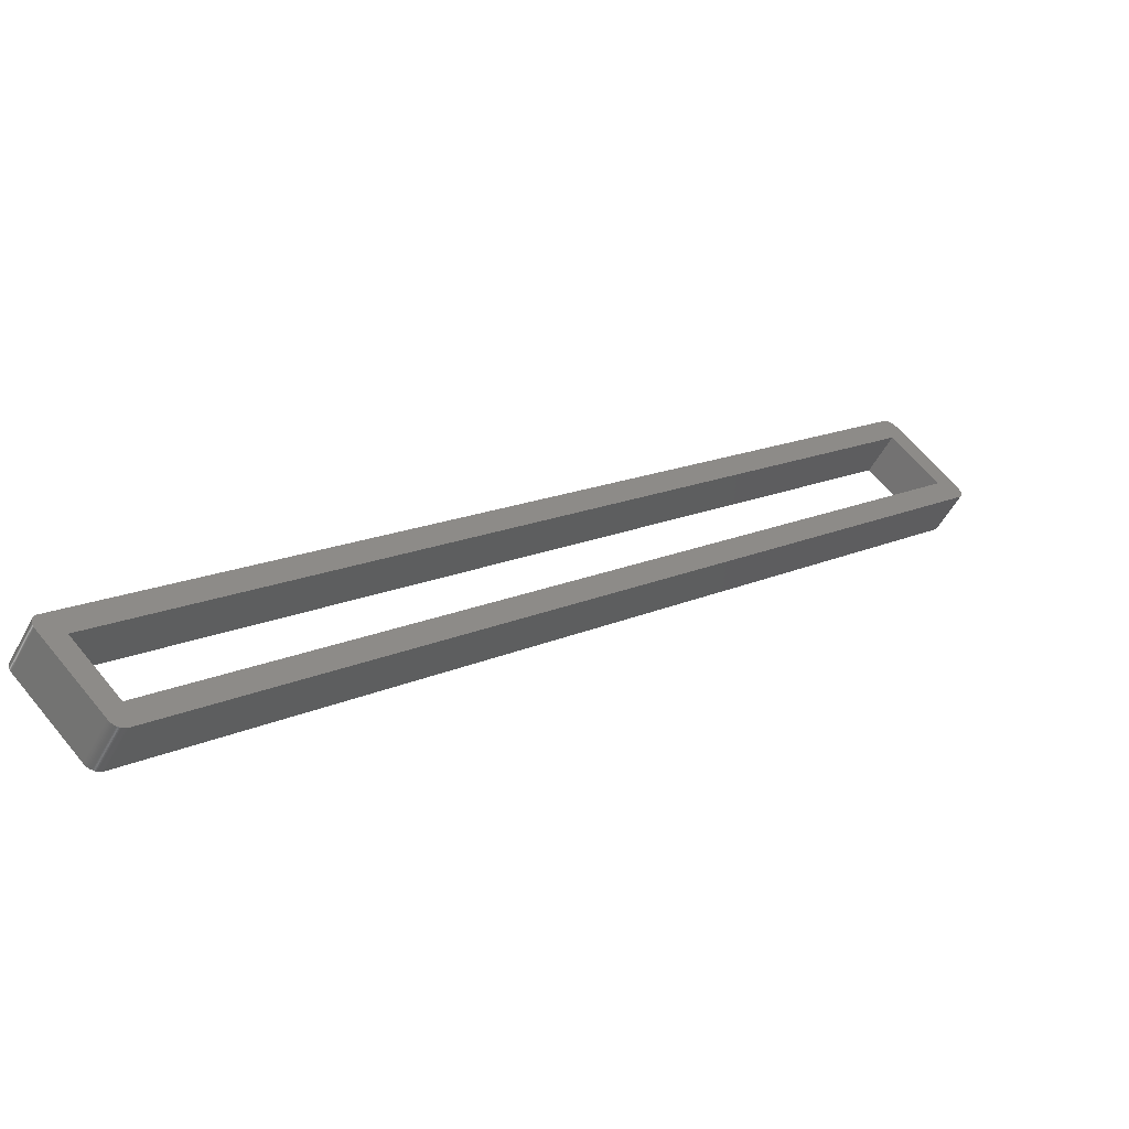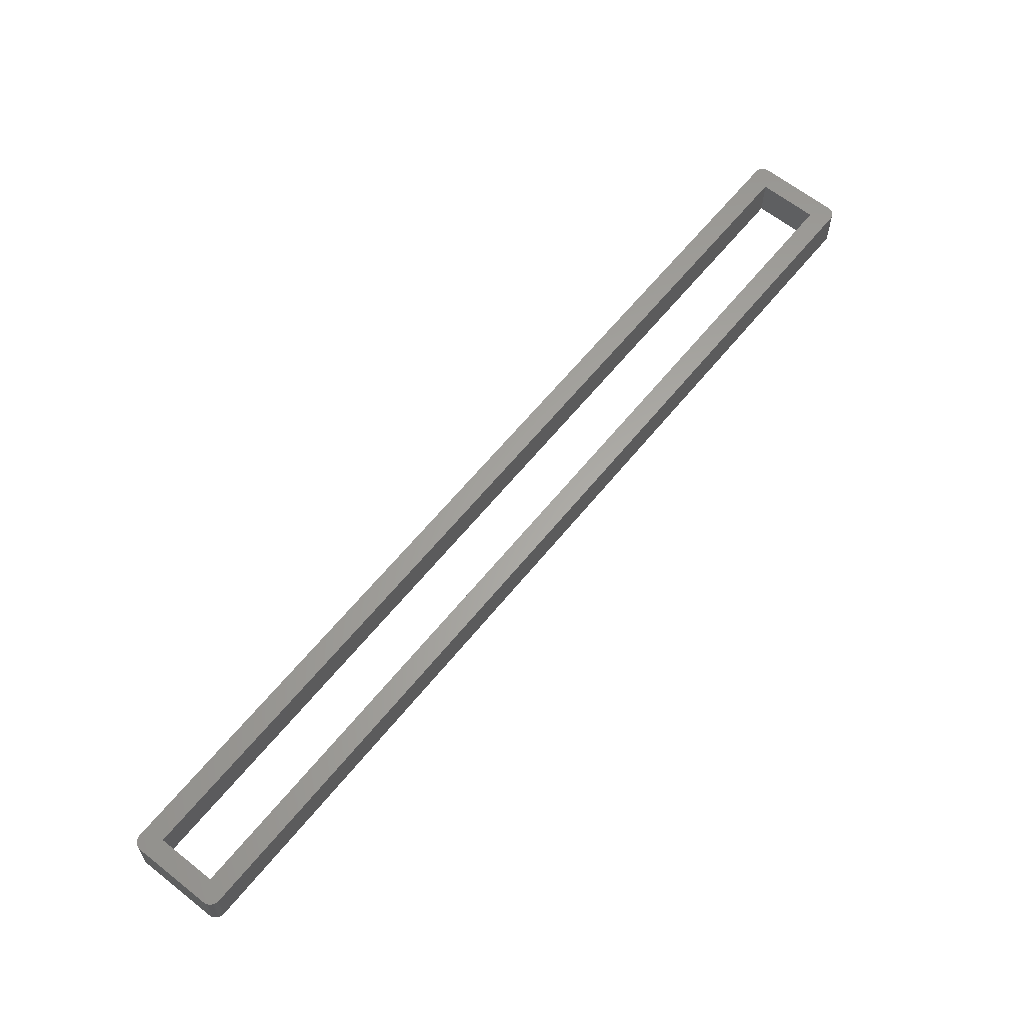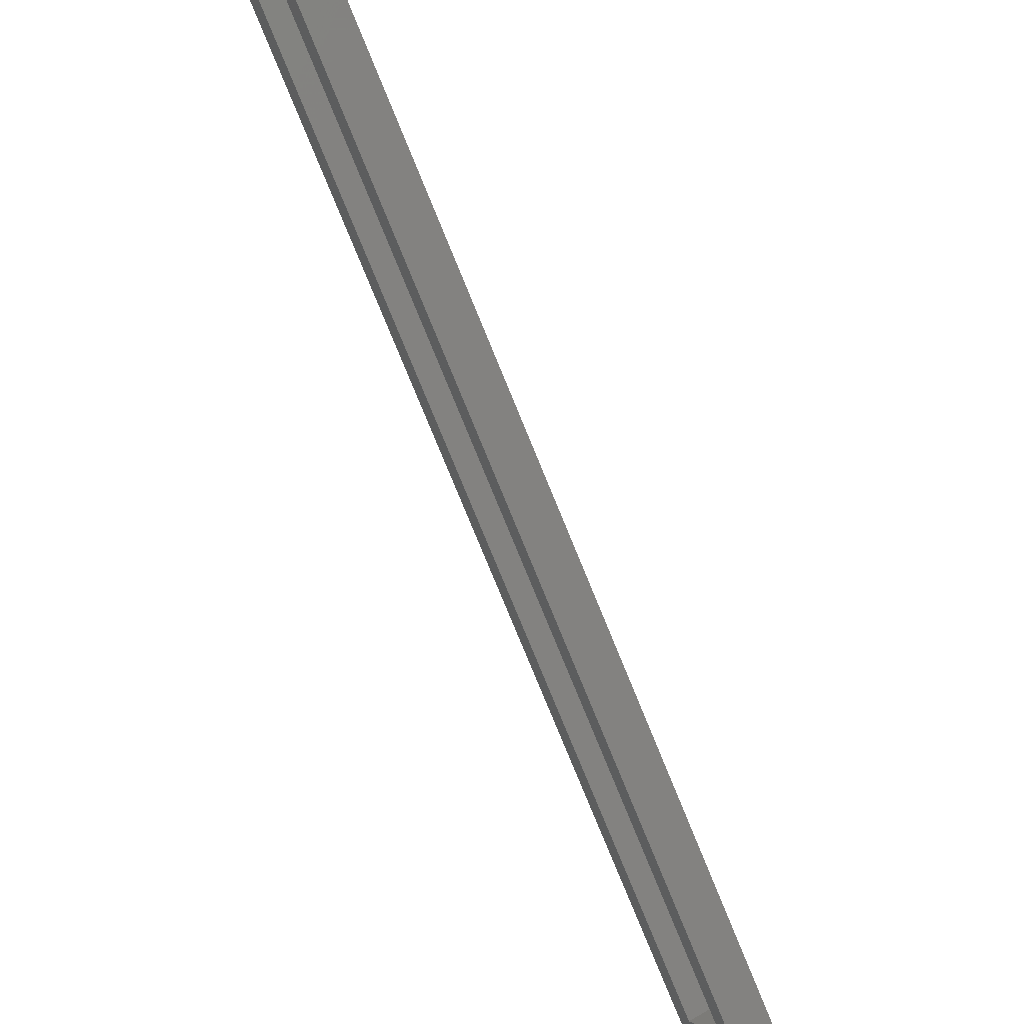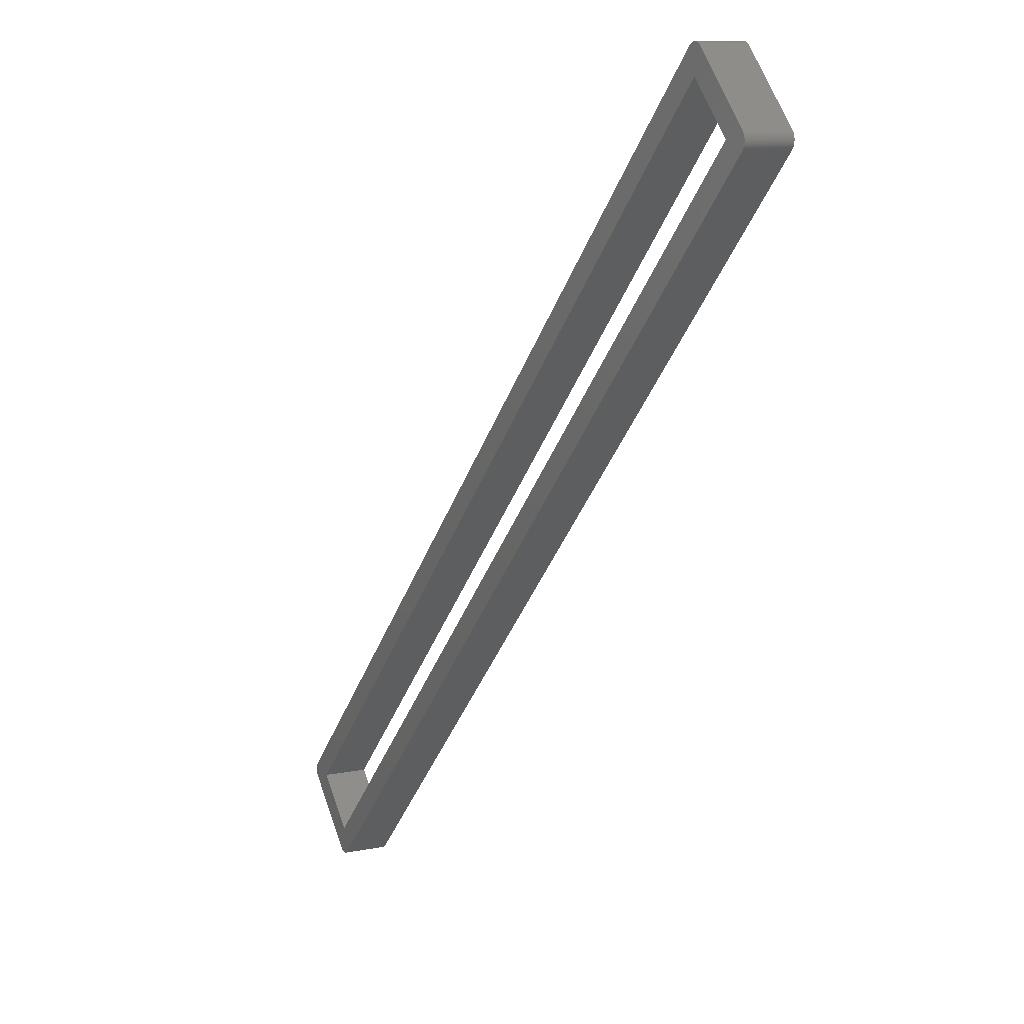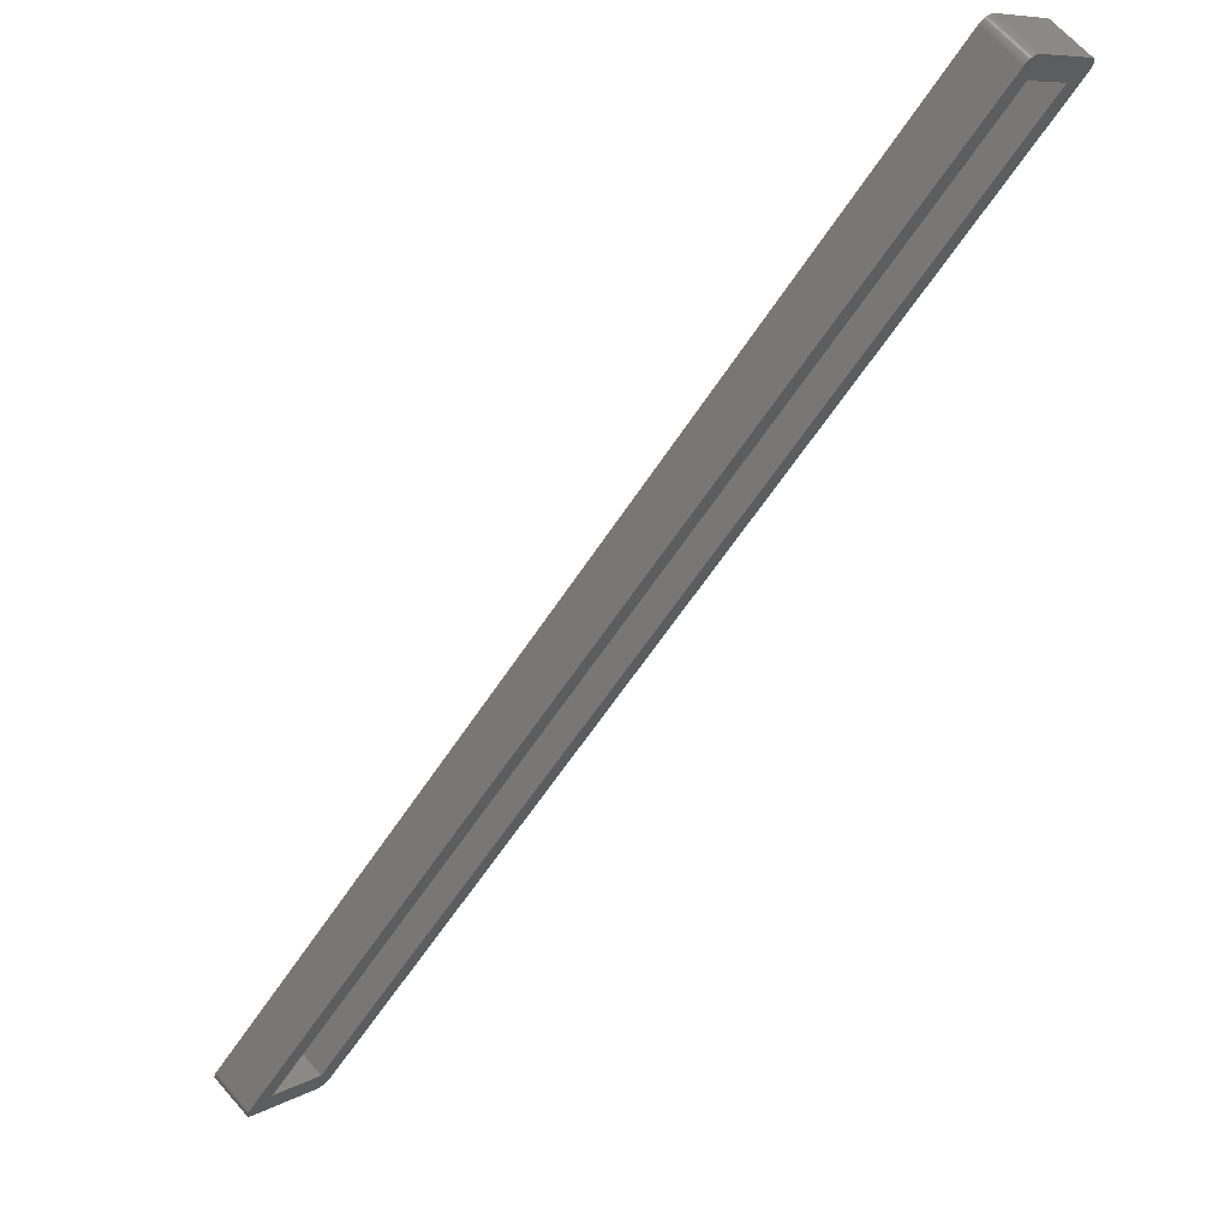
<metadata>
{"format":"stl","ext":"stl","renderer":"f3d","projection":"perspective","resolution":1024,"background":"white","views":[{"elev":-53.1,"azim":-27.6,"up":"+Y"},{"elev":62.4,"azim":-6.1,"up":"+Z"},{"elev":50.3,"azim":-122.6,"up":"+Y"},{"elev":10.3,"azim":63.0,"up":"+Y"},{"elev":65.1,"azim":-41.1,"up":"+Y"}]}
</metadata>
<code>
# stl→obj: 272 verts, 544 faces
v -31.15 -38.22 -2
v -31.11 -38.18 2
v -31.15 -38.22 2
v -31.11 -38.18 -2
v -31.19 -38.25 -2
v -31.19 -38.25 2
v -31.31 -38.33 -2
v -31.26 -38.31 2
v -31.31 -38.33 2
v -31.26 -38.31 -2
v -31.72 -38.47 -2
v -31.67 -38.47 2
v -31.72 -38.47 2
v -31.67 -38.47 -2
v 38.18 31.11 -2
v 38.18 31.11 2
v -31.22 -38.28 -2
v -31.22 -38.28 2
v -31.87 -38.48 -2
v -31.82 -38.48 2
v -31.87 -38.48 2
v -31.82 -38.48 -2
v 38.22 32.49 2
v 38.18 32.53 -2
v 38.18 32.53 2
v 38.22 32.49 -2
v -31.62 -38.46 2
v -31.62 -38.46 -2
v -31.58 -38.45 -2
v -31.53 -38.43 2
v -31.58 -38.45 2
v -31.53 -38.43 -2
v -31.48 -38.42 2
v -31.48 -38.42 -2
v -31.77 -38.48 2
v -31.77 -38.48 -2
v -32.53 -38.18 -2
v -32.49 -38.22 2
v -32.53 -38.18 2
v -32.49 -38.22 -2
v 38.22 31.15 -2
v 38.22 31.15 2
v -38.47 -31.92 -2
v -38.48 -31.87 2
v -38.48 -31.87 -2
v -38.47 -31.92 2
v -31.35 -38.36 -2
v -31.35 -38.36 2
v -31.44 -38.4 -2
v -31.39 -38.38 2
v -31.44 -38.4 2
v -31.39 -38.38 -2
v 38.25 31.19 -2
v 38.25 31.19 2
v -38.18 -31.11 -2
v 31.11 38.18 2
v 31.11 38.18 -2
v -38.18 -31.11 2
v -38.25 -31.19 -2
v -38.22 -31.15 2
v -38.22 -31.15 -2
v -38.25 -31.19 2
v 38.48 31.87 2
v 38.48 31.77 2
v 38.48 31.82 2
v 38.47 31.92 2
v 38.47 31.72 2
v 38.47 31.97 2
v 38.47 31.67 2
v 38.46 32.01 2
v 38.46 31.62 2
v 38.45 32.06 2
v 38.45 31.58 2
v 38.43 32.11 2
v 38.43 31.53 2
v 38.42 32.16 2
v 38.42 31.48 2
v 38.4 32.2 2
v 38.4 31.44 2
v 38.38 32.25 2
v 38.38 31.39 2
v 38.36 32.29 2
v 38.36 31.35 2
v 38.33 32.33 2
v 38.33 31.31 2
v 38.31 32.38 2
v 38.31 31.26 2
v 38.28 32.42 2
v 38.28 31.22 2
v 38.25 32.45 2
v 36.06 31.82 2
v 32.53 38.18 2
v 31.82 36.06 2
v 32.49 38.22 2
v 32.45 38.25 2
v 32.42 38.28 2
v 32.38 38.31 2
v 32.33 38.33 2
v 32.29 38.36 2
v 32.25 38.38 2
v 32.2 38.4 2
v 32.16 38.42 2
v 32.11 38.43 2
v 32.06 38.45 2
v 32.01 38.46 2
v 31.97 38.47 2
v 31.92 38.47 2
v 31.87 38.48 2
v 31.82 38.48 2
v 31.77 38.48 2
v 31.72 38.47 2
v 31.67 38.47 2
v 31.62 38.46 2
v 31.58 38.45 2
v 31.53 38.43 2
v 31.48 38.42 2
v 31.44 38.4 2
v 31.39 38.38 2
v 31.35 38.36 2
v 31.31 38.33 2
v 31.26 38.31 2
v 31.22 38.28 2
v 31.19 38.25 2
v 31.15 38.22 2
v -36.06 -31.82 2
v -31.82 -36.06 2
v -31.92 -38.47 2
v -31.97 -38.47 2
v -32.01 -38.46 2
v -32.06 -38.45 2
v -32.11 -38.43 2
v -32.16 -38.42 2
v -32.2 -38.4 2
v -32.25 -38.38 2
v -32.29 -38.36 2
v -32.33 -38.33 2
v -32.38 -38.31 2
v -32.42 -38.28 2
v -32.45 -38.25 2
v -38.18 -32.53 2
v -38.22 -32.49 2
v -38.25 -32.45 2
v -38.28 -31.22 2
v -38.28 -32.42 2
v -38.31 -31.26 2
v -38.31 -32.38 2
v -38.33 -31.31 2
v -38.33 -32.33 2
v -38.36 -31.35 2
v -38.36 -32.29 2
v -38.38 -31.39 2
v -38.38 -32.25 2
v -38.4 -31.44 2
v -38.4 -32.2 2
v -38.42 -31.48 2
v -38.42 -32.16 2
v -38.43 -31.53 2
v -38.43 -32.11 2
v -38.45 -31.58 2
v -38.45 -32.06 2
v -38.46 -31.62 2
v -38.46 -32.01 2
v -38.47 -31.67 2
v -38.47 -31.97 2
v -38.47 -31.72 2
v -38.48 -31.77 2
v -38.48 -31.82 2
v -38.42 -31.48 -2
v -38.4 -31.44 -2
v -38.28 -31.22 -2
v -31.92 -38.47 -2
v 32.53 38.18 -2
v 32.49 38.22 -2
v 31.31 38.33 -2
v 31.26 38.31 -2
v 31.53 38.43 -2
v 31.48 38.42 -2
v 32.45 38.25 -2
v -38.18 -32.53 -2
v -38.22 -32.49 -2
v -38.46 -31.62 -2
v -38.45 -31.58 -2
v -38.38 -32.25 -2
v -38.4 -32.2 -2
v -38.28 -32.42 -2
v -38.31 -32.38 -2
v -32.01 -38.46 -2
v -31.97 -38.47 -2
v -32.38 -38.31 -2
v -32.33 -38.33 -2
v -32.16 -38.42 -2
v -32.11 -38.43 -2
v -32.2 -38.4 -2
v 38.46 31.62 -2
v 38.45 31.58 -2
v 31.44 38.4 -2
v 31.22 38.28 -2
v 32.25 38.38 -2
v 32.2 38.4 -2
v -38.43 -31.53 -2
v -38.33 -31.31 -2
v -38.31 -31.26 -2
v -38.38 -31.39 -2
v -38.47 -31.97 -2
v -38.46 -32.01 -2
v -32.06 -38.45 -2
v 38.25 32.45 -2
v 38.47 31.97 -2
v 38.47 31.92 -2
v 38.45 32.06 -2
v 38.46 32.01 -2
v 38.43 31.53 -2
v 38.42 31.48 -2
v 38.33 31.31 -2
v 38.31 31.26 -2
v 38.28 31.22 -2
v 31.19 38.25 -2
v 31.15 38.22 -2
v 31.35 38.36 -2
v 31.39 38.38 -2
v 31.67 38.47 -2
v 31.62 38.46 -2
v 32.42 38.28 -2
v 32.38 38.31 -2
v 32.29 38.36 -2
v 31.87 38.48 -2
v 31.82 38.48 -2
v 32.06 38.45 -2
v 32.01 38.46 -2
v -38.43 -32.11 -2
v -38.45 -32.06 -2
v -38.42 -32.16 -2
v -38.48 -31.82 -2
v -38.48 -31.77 -2
v -38.36 -31.35 -2
v -38.33 -32.33 -2
v 38.48 31.77 -2
v 38.48 31.87 -2
v 38.48 31.82 -2
v 38.47 31.72 -2
v 38.47 31.67 -2
v 38.43 32.11 -2
v 38.42 32.16 -2
v 38.4 31.44 -2
v 38.4 32.2 -2
v 38.38 31.39 -2
v 38.38 32.25 -2
v 38.36 31.35 -2
v 38.36 32.29 -2
v 38.33 32.33 -2
v 38.31 32.38 -2
v 38.28 32.42 -2
v 36.06 31.82 -2
v -31.82 -36.06 -2
v -32.25 -38.38 -2
v -32.29 -38.36 -2
v -32.42 -38.28 -2
v -32.45 -38.25 -2
v -36.06 -31.82 -2
v 31.82 36.06 -2
v 32.33 38.33 -2
v 32.16 38.42 -2
v 32.11 38.43 -2
v 31.97 38.47 -2
v 31.92 38.47 -2
v 31.77 38.48 -2
v 31.72 38.47 -2
v 31.58 38.45 -2
v -38.25 -32.45 -2
v -38.36 -32.29 -2
v -38.47 -31.67 -2
v -38.47 -31.72 -2
f 1 2 3
f 2 1 4
f 5 3 6
f 3 5 1
f 7 8 9
f 8 7 10
f 11 12 13
f 12 11 14
f 2 15 16
f 15 2 4
f 17 6 18
f 6 17 5
f 19 20 21
f 20 19 22
f 23 24 25
f 24 23 26
f 14 27 12
f 27 14 28
f 29 30 31
f 30 29 32
f 32 33 30
f 33 32 34
f 10 18 8
f 18 10 17
f 22 35 20
f 35 22 36
f 36 13 35
f 13 36 11
f 37 38 39
f 38 37 40
f 16 41 42
f 41 16 15
f 43 44 45
f 44 43 46
f 28 31 27
f 31 28 29
f 47 9 48
f 9 47 7
f 49 50 51
f 50 49 52
f 34 51 33
f 51 34 49
f 42 53 54
f 53 42 41
f 55 56 57
f 56 55 58
f 59 60 61
f 60 59 62
f 63 64 65
f 66 64 63
f 66 67 64
f 68 67 66
f 68 69 67
f 70 69 68
f 70 71 69
f 72 71 70
f 72 73 71
f 74 73 72
f 74 75 73
f 76 75 74
f 76 77 75
f 78 77 76
f 78 79 77
f 80 79 78
f 80 81 79
f 82 81 80
f 82 83 81
f 84 83 82
f 84 85 83
f 86 85 84
f 86 87 85
f 88 87 86
f 88 89 87
f 90 89 88
f 90 54 89
f 23 54 90
f 23 42 54
f 25 42 23
f 25 16 42
f 25 91 16
f 92 91 25
f 93 92 94
f 93 94 95
f 93 95 96
f 93 96 97
f 93 97 98
f 93 98 99
f 93 99 100
f 93 100 101
f 93 101 102
f 93 102 103
f 93 103 104
f 93 104 105
f 93 105 106
f 93 106 107
f 93 107 108
f 93 108 109
f 92 93 91
f 110 93 109
f 111 93 110
f 112 93 111
f 113 93 112
f 114 93 113
f 115 93 114
f 116 93 115
f 117 93 116
f 118 93 117
f 119 93 118
f 120 93 119
f 121 93 120
f 122 93 121
f 123 93 122
f 124 93 123
f 56 93 124
f 56 125 93
f 125 56 58
f 91 2 16
f 126 2 91
f 2 126 3
f 3 126 6
f 6 126 18
f 18 126 8
f 8 126 9
f 9 126 48
f 48 126 50
f 50 126 51
f 51 126 33
f 33 126 30
f 30 126 31
f 31 126 27
f 27 126 12
f 12 126 13
f 13 126 35
f 126 20 35
f 126 21 20
f 126 127 21
f 126 128 127
f 126 129 128
f 126 130 129
f 126 131 130
f 126 132 131
f 126 133 132
f 126 134 133
f 126 135 134
f 126 136 135
f 126 137 136
f 126 138 137
f 126 139 138
f 126 38 139
f 126 39 38
f 125 39 126
f 140 125 58
f 125 140 39
f 60 140 58
f 60 141 140
f 62 141 60
f 62 142 141
f 143 142 62
f 143 144 142
f 145 144 143
f 145 146 144
f 147 146 145
f 147 148 146
f 149 148 147
f 149 150 148
f 151 150 149
f 151 152 150
f 153 152 151
f 153 154 152
f 155 154 153
f 155 156 154
f 157 156 155
f 157 158 156
f 159 158 157
f 159 160 158
f 161 160 159
f 161 162 160
f 163 162 161
f 163 164 162
f 165 164 163
f 165 46 164
f 166 46 165
f 166 44 46
f 44 166 167
f 168 153 169
f 153 168 155
f 170 62 59
f 62 170 143
f 52 48 50
f 48 52 47
f 171 21 127
f 21 171 19
f 25 172 92
f 172 25 24
f 172 94 92
f 94 172 173
f 61 58 55
f 58 61 60
f 174 121 120
f 121 174 175
f 176 116 115
f 116 176 177
f 173 95 94
f 95 173 178
f 37 140 179
f 140 37 39
f 179 141 180
f 141 179 140
f 181 159 182
f 159 181 161
f 183 154 184
f 154 183 152
f 185 146 186
f 146 185 144
f 187 128 129
f 128 187 188
f 188 127 128
f 127 188 171
f 189 136 137
f 136 189 190
f 191 131 132
f 131 191 192
f 193 132 133
f 132 193 191
f 73 194 71
f 194 73 195
f 177 117 116
f 117 177 196
f 175 122 121
f 122 175 197
f 198 101 100
f 101 198 199
f 200 155 168
f 155 200 157
f 201 145 202
f 145 201 147
f 169 151 203
f 151 169 153
f 204 46 43
f 46 204 164
f 205 164 204
f 164 205 162
f 192 130 131
f 130 192 206
f 206 129 130
f 129 206 187
f 90 26 23
f 26 90 207
f 66 208 68
f 208 66 209
f 70 210 72
f 210 70 211
f 77 212 75
f 212 77 213
f 87 214 85
f 214 87 215
f 54 216 89
f 216 54 53
f 217 124 123
f 124 217 218
f 218 56 124
f 56 218 57
f 219 120 119
f 120 219 174
f 220 119 118
f 119 220 219
f 196 118 117
f 118 196 220
f 221 113 112
f 113 221 222
f 223 97 96
f 97 223 224
f 225 100 99
f 100 225 198
f 226 109 108
f 109 226 227
f 228 105 104
f 105 228 229
f 230 160 231
f 160 230 158
f 184 156 232
f 156 184 154
f 233 166 234
f 166 233 167
f 182 157 200
f 157 182 159
f 203 149 235
f 149 203 151
f 235 147 201
f 147 235 149
f 202 143 170
f 143 202 145
f 186 148 236
f 148 186 146
f 237 238 239
f 240 238 237
f 240 209 238
f 241 209 240
f 241 208 209
f 194 208 241
f 194 211 208
f 195 211 194
f 195 210 211
f 212 210 195
f 212 242 210
f 213 242 212
f 213 243 242
f 244 243 213
f 244 245 243
f 246 245 244
f 246 247 245
f 248 247 246
f 248 249 247
f 214 249 248
f 214 250 249
f 215 250 214
f 215 251 250
f 216 251 215
f 216 252 251
f 53 252 216
f 53 207 252
f 41 207 53
f 41 26 207
f 15 26 41
f 15 24 26
f 15 253 24
f 4 253 15
f 254 4 1
f 254 1 5
f 254 5 17
f 254 17 10
f 254 10 7
f 254 7 47
f 254 47 52
f 254 52 49
f 254 49 34
f 254 34 32
f 254 32 29
f 254 29 28
f 254 28 14
f 254 14 11
f 254 11 36
f 254 36 22
f 4 254 253
f 19 254 22
f 171 254 19
f 188 254 171
f 187 254 188
f 206 254 187
f 192 254 206
f 191 254 192
f 193 254 191
f 255 254 193
f 256 254 255
f 190 254 256
f 189 254 190
f 257 254 189
f 258 254 257
f 40 254 258
f 37 254 40
f 37 259 254
f 259 37 179
f 253 172 24
f 260 172 253
f 172 260 173
f 173 260 178
f 178 260 223
f 223 260 224
f 224 260 261
f 261 260 225
f 225 260 198
f 198 260 199
f 199 260 262
f 262 260 263
f 263 260 228
f 228 260 229
f 229 260 264
f 264 260 265
f 265 260 226
f 260 227 226
f 260 266 227
f 260 267 266
f 260 221 267
f 260 222 221
f 260 268 222
f 260 176 268
f 260 177 176
f 260 196 177
f 260 220 196
f 260 219 220
f 260 174 219
f 260 175 174
f 260 197 175
f 260 217 197
f 260 218 217
f 260 57 218
f 259 57 260
f 55 259 179
f 259 55 57
f 180 55 179
f 180 61 55
f 269 61 180
f 269 59 61
f 185 59 269
f 185 170 59
f 186 170 185
f 186 202 170
f 236 202 186
f 236 201 202
f 270 201 236
f 270 235 201
f 183 235 270
f 183 203 235
f 184 203 183
f 184 169 203
f 232 169 184
f 232 168 169
f 230 168 232
f 230 200 168
f 231 200 230
f 231 182 200
f 205 182 231
f 205 181 182
f 204 181 205
f 204 271 181
f 43 271 204
f 43 272 271
f 45 272 43
f 45 234 272
f 234 45 233
f 40 139 38
f 139 40 258
f 255 133 134
f 133 255 193
f 257 137 138
f 137 257 189
f 258 138 139
f 138 258 257
f 88 207 90
f 207 88 252
f 84 251 86
f 251 84 250
f 65 238 63
f 238 65 239
f 68 211 70
f 211 68 208
f 67 237 64
f 237 67 240
f 64 239 65
f 239 64 237
f 75 195 73
f 195 75 212
f 79 213 77
f 213 79 244
f 83 246 81
f 246 83 248
f 85 248 83
f 248 85 214
f 81 244 79
f 244 81 246
f 89 215 87
f 215 89 216
f 197 123 122
f 123 197 217
f 268 115 114
f 115 268 176
f 222 114 113
f 114 222 268
f 266 111 110
f 111 266 267
f 227 110 109
f 110 227 266
f 267 112 111
f 112 267 221
f 178 96 95
f 96 178 223
f 224 98 97
f 98 224 261
f 265 108 107
f 108 265 226
f 264 107 106
f 107 264 265
f 229 106 105
f 106 229 264
f 262 103 102
f 103 262 263
f 199 102 101
f 102 199 262
f 263 104 103
f 104 263 228
f 232 158 230
f 158 232 156
f 272 163 271
f 163 272 165
f 271 161 181
f 161 271 163
f 234 165 272
f 165 234 166
f 180 142 269
f 142 180 141
f 256 134 135
f 134 256 255
f 190 135 136
f 135 190 256
f 86 252 88
f 252 86 251
f 80 249 82
f 249 80 247
f 82 250 84
f 250 82 249
f 76 245 78
f 245 76 243
f 63 209 66
f 209 63 238
f 74 243 76
f 243 74 242
f 69 240 67
f 240 69 241
f 71 241 69
f 241 71 194
f 261 99 98
f 99 261 225
f 231 162 205
f 162 231 160
f 236 150 270
f 150 236 148
f 270 152 183
f 152 270 150
f 45 167 233
f 167 45 44
f 78 247 80
f 247 78 245
f 72 242 74
f 242 72 210
f 269 144 185
f 144 269 142
f 126 259 125
f 259 126 254
f 253 93 260
f 93 253 91
f 125 260 93
f 260 125 259
f 254 91 253
f 91 254 126

</code>
